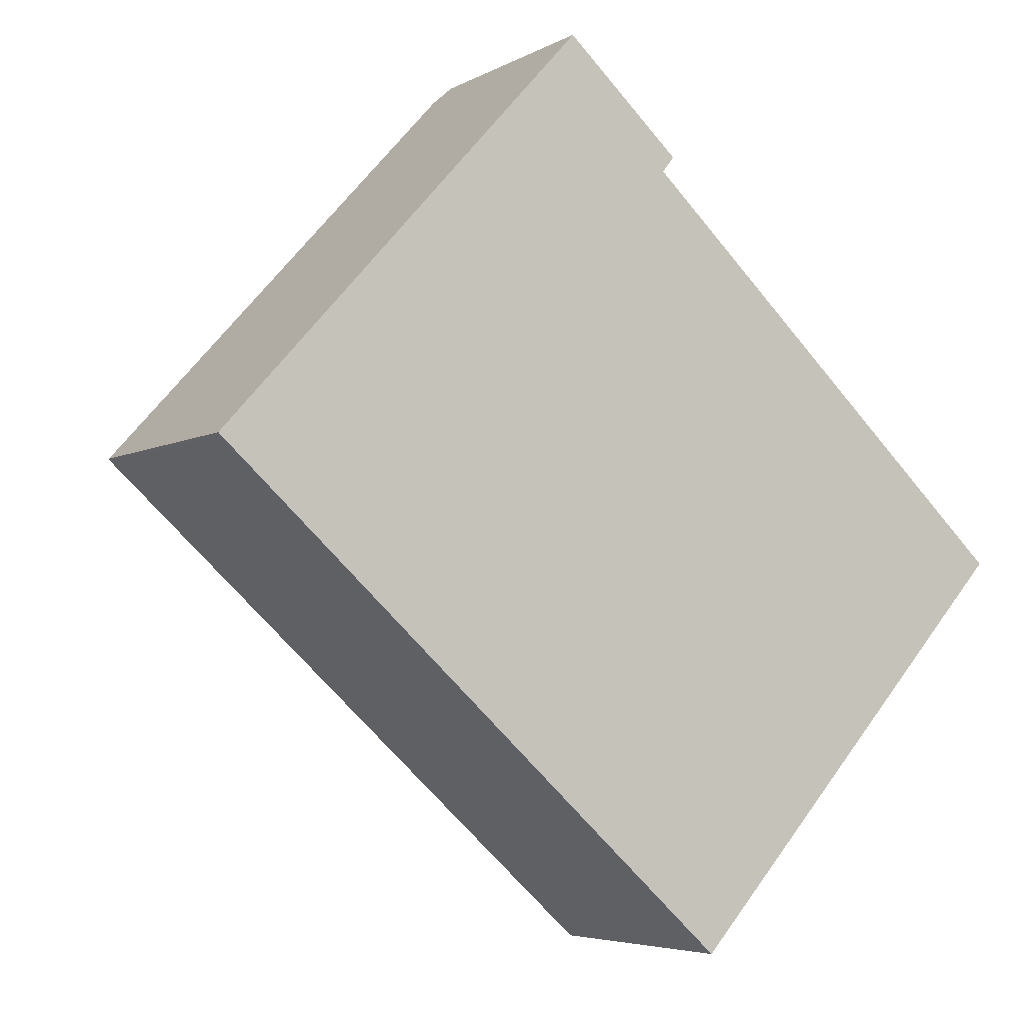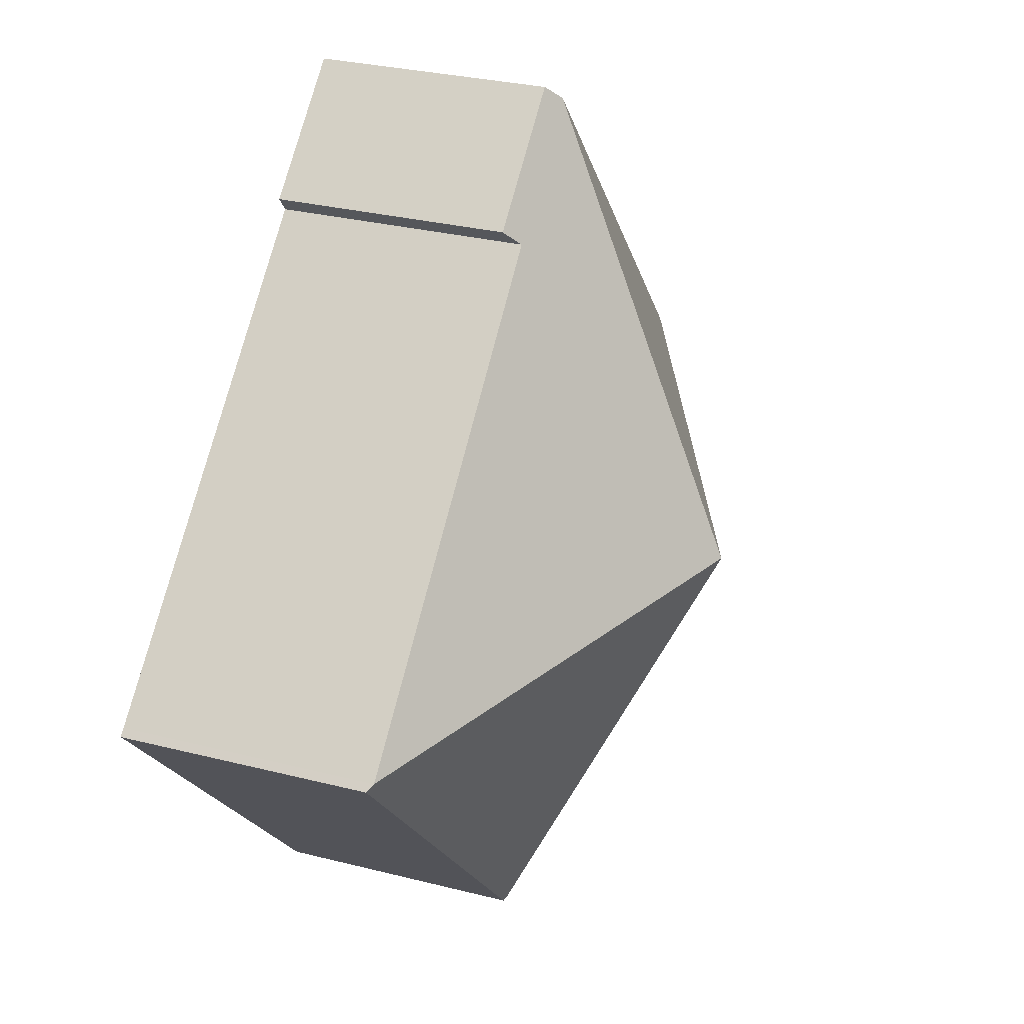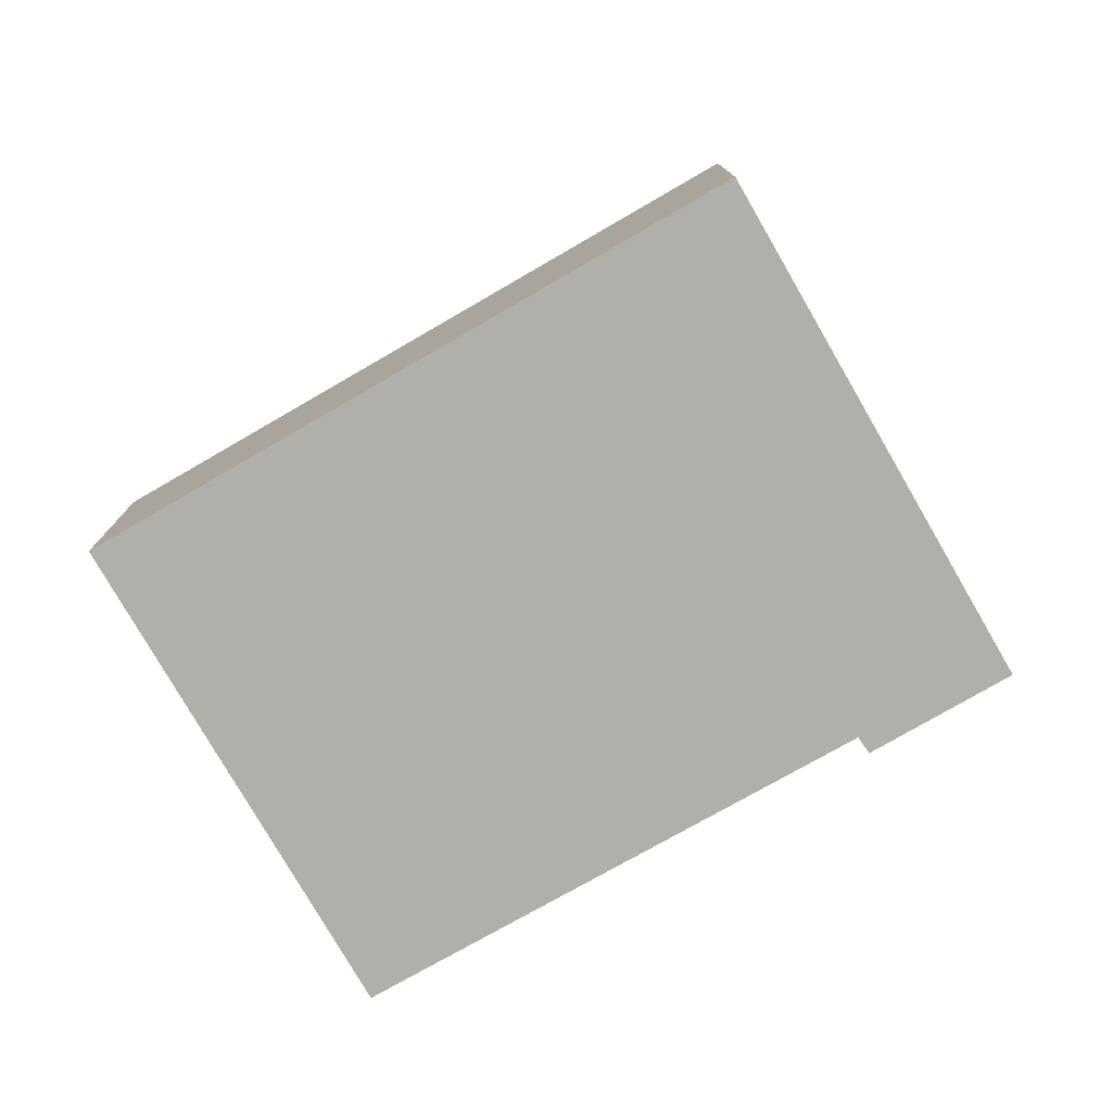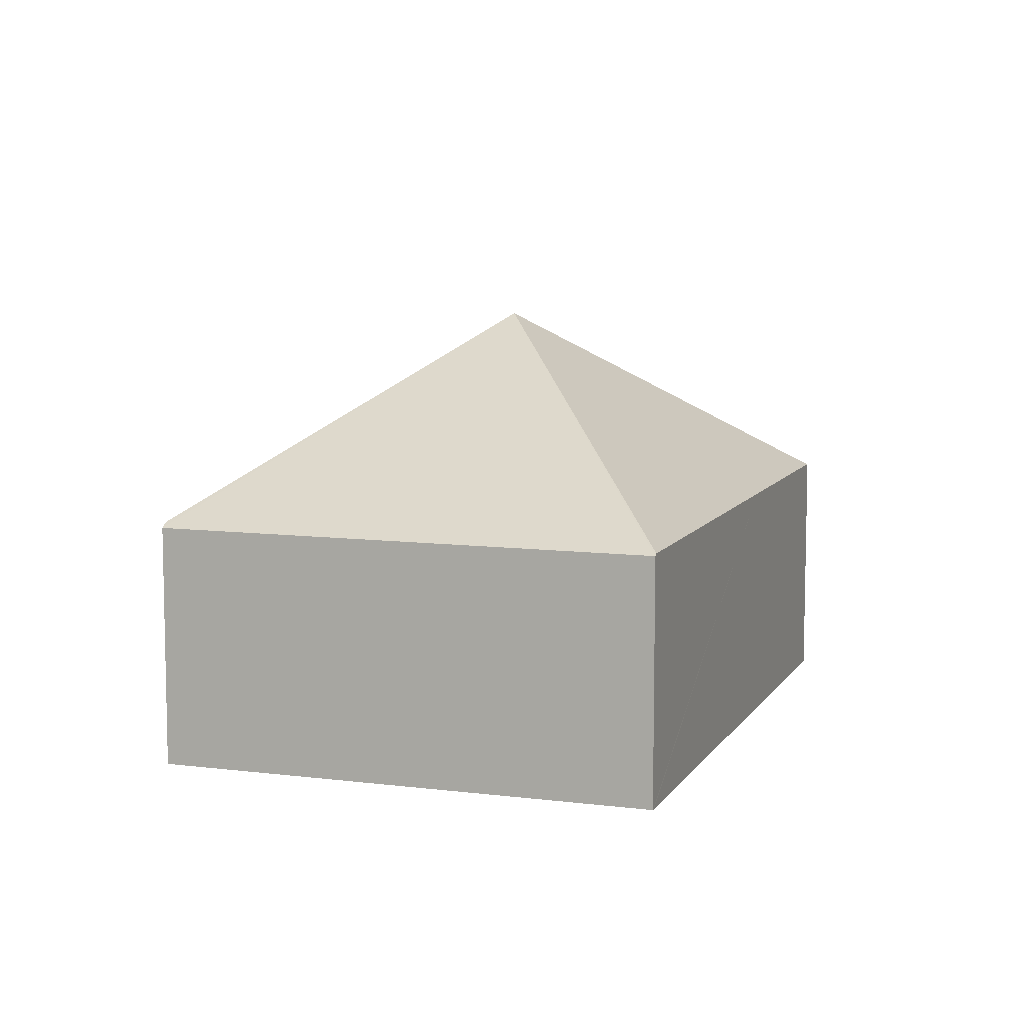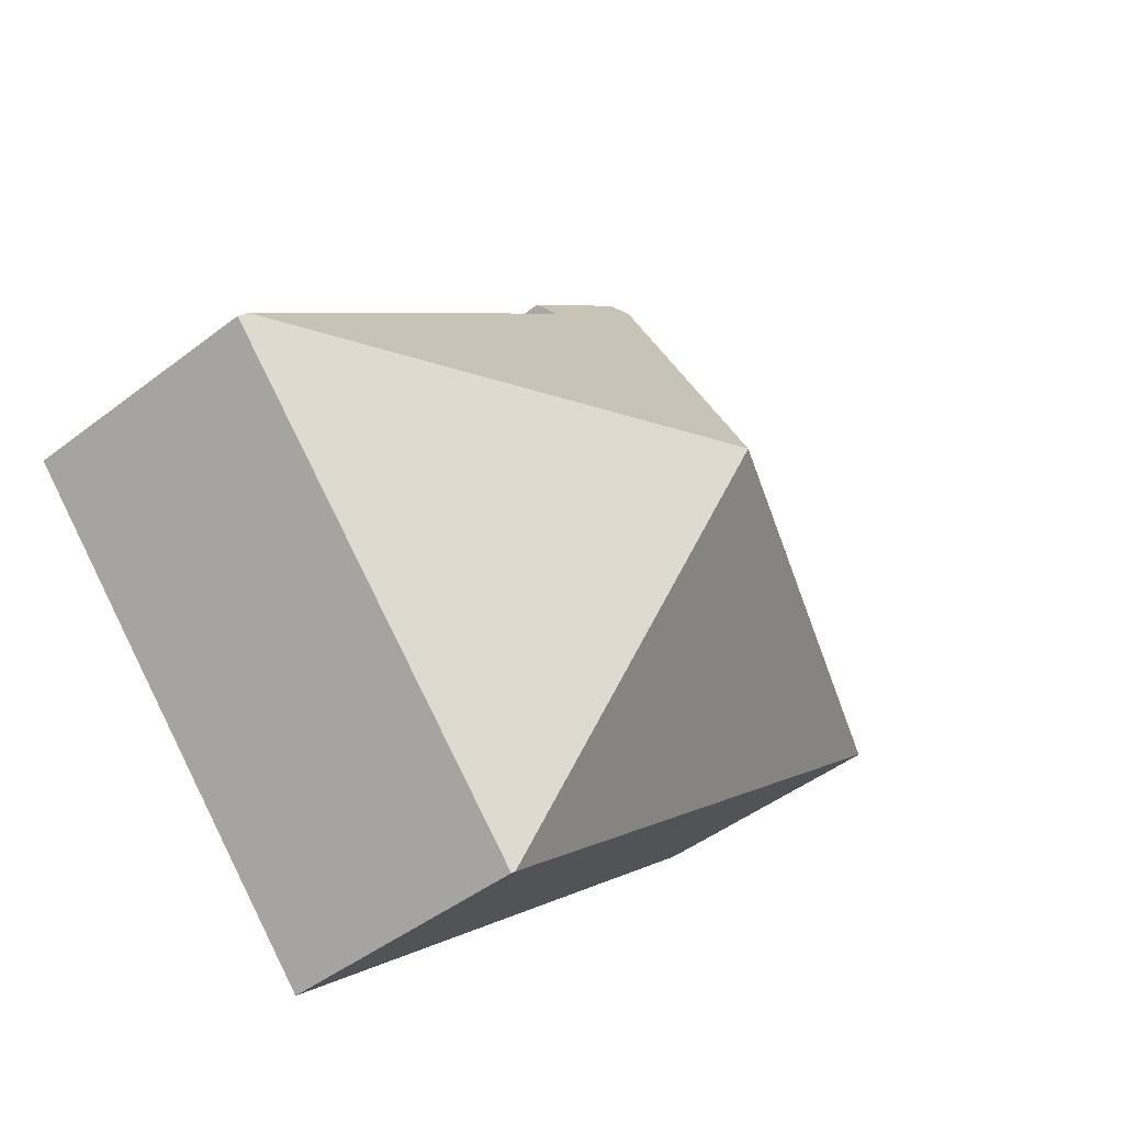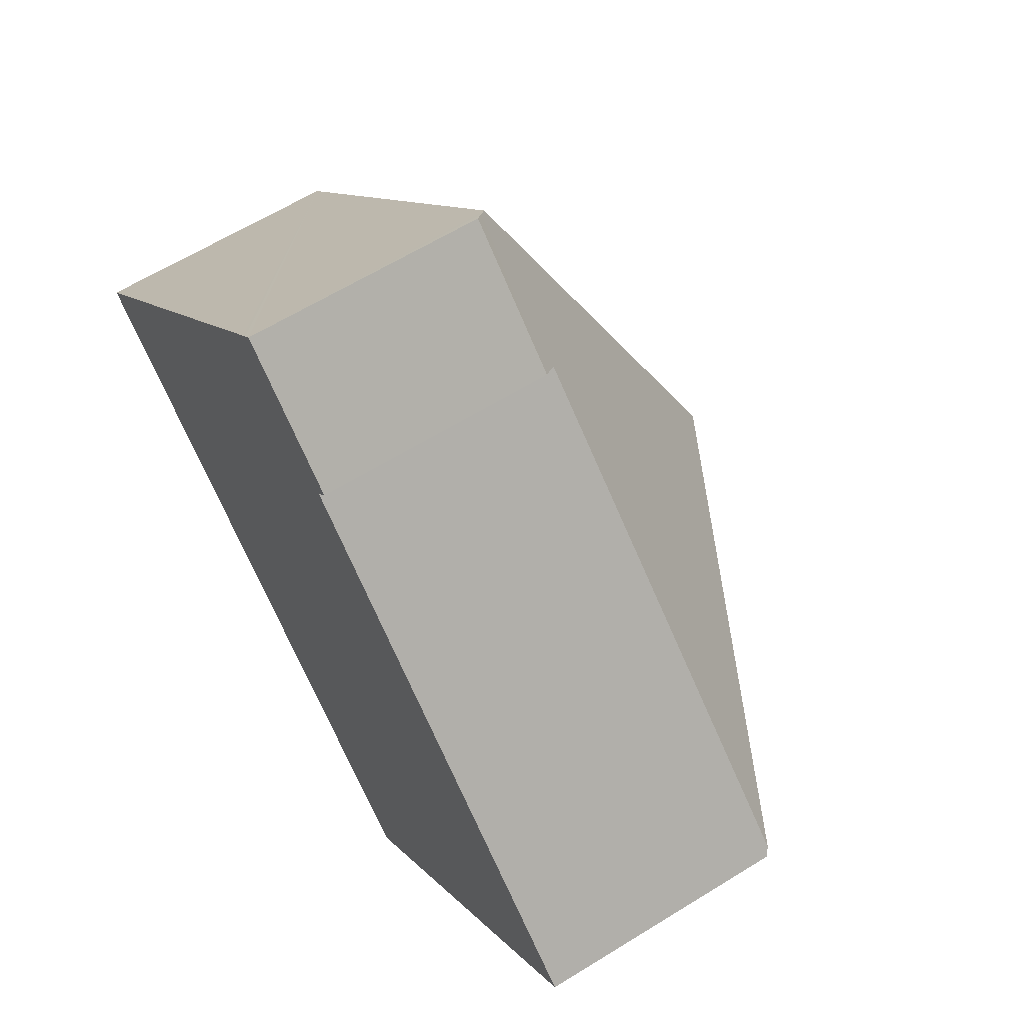
<metadata>
{"format":"obj","ext":"obj","renderer":"f3d","projection":"perspective","resolution":1024,"background":"white","views":[{"elev":-5.0,"azim":-31.4,"up":"+Z"},{"elev":29.9,"azim":110.4,"up":"+Z"},{"elev":-78.0,"azim":-107.9,"up":"+Y"},{"elev":8.6,"azim":151.2,"up":"+Y"},{"elev":-45.5,"azim":131.6,"up":"+Z"},{"elev":62.1,"azim":57.8,"up":"+Z"}]}
</metadata>
<code>
v  4.171 4.307 -0.386
v  1.971 2.384 -1.779
v  0.024 2.384 -0.022
v  4.958 2.384 -4.475
v  0 2.365 1.448e-16
v  3.376 2.365 3.742
v  4.605 2.23 2.87
v  3.426 2.307 3.798
v  3.494 2.23 3.873
v  4.491 2.372 2.724
v  4.543 2.307 2.79
v  8.252 2.414 -0.745
v  8.315 2.365 -0.803
v  4.982 2.365 -4.496
v  3.494 -2.372e-16 3.873
v  3.426 -2.326e-16 3.798
v  3.376 -2.291e-16 3.742
v  0 0 0
v  4.605 -1.757e-16 2.87
v  4.491 -1.668e-16 2.724
v  8.252 4.562e-17 -0.745
v  8.315 4.917e-17 -0.803
v  4.543 -1.708e-16 2.79
v  4.982 2.753e-16 -4.496
v  4.958 2.74e-16 -4.475
v  1.971 1.089e-16 -1.779
v  0.024 1.347e-18 -0.022
g defaultobject
f 1 2 3
f 2 1 4
f 5 1 3
f 1 5 6
f 7 8 9
f 8 7 6
f 6 7 10
f 6 10 1
f 10 7 11
f 1 10 12
f 1 12 13
f 14 1 13
f 1 14 4
f 8 15 9
f 15 8 6
f 15 6 5
f 15 5 16
f 16 5 17
f 17 5 18
f 15 7 9
f 7 15 19
f 20 12 10
f 12 20 21
f 12 21 13
f 13 21 22
f 11 20 10
f 20 11 7
f 20 7 19
f 20 19 23
f 22 14 13
f 14 22 24
f 24 4 14
f 4 24 2
f 2 24 25
f 2 25 26
f 2 26 3
f 3 26 27
f 27 5 3
f 5 27 18
f 22 25 24
f 25 22 26
f 26 22 21
f 26 21 20
f 26 20 27
f 27 20 23
f 27 23 19
f 27 19 15
f 27 15 17
f 27 17 18
f 17 15 16

</code>
